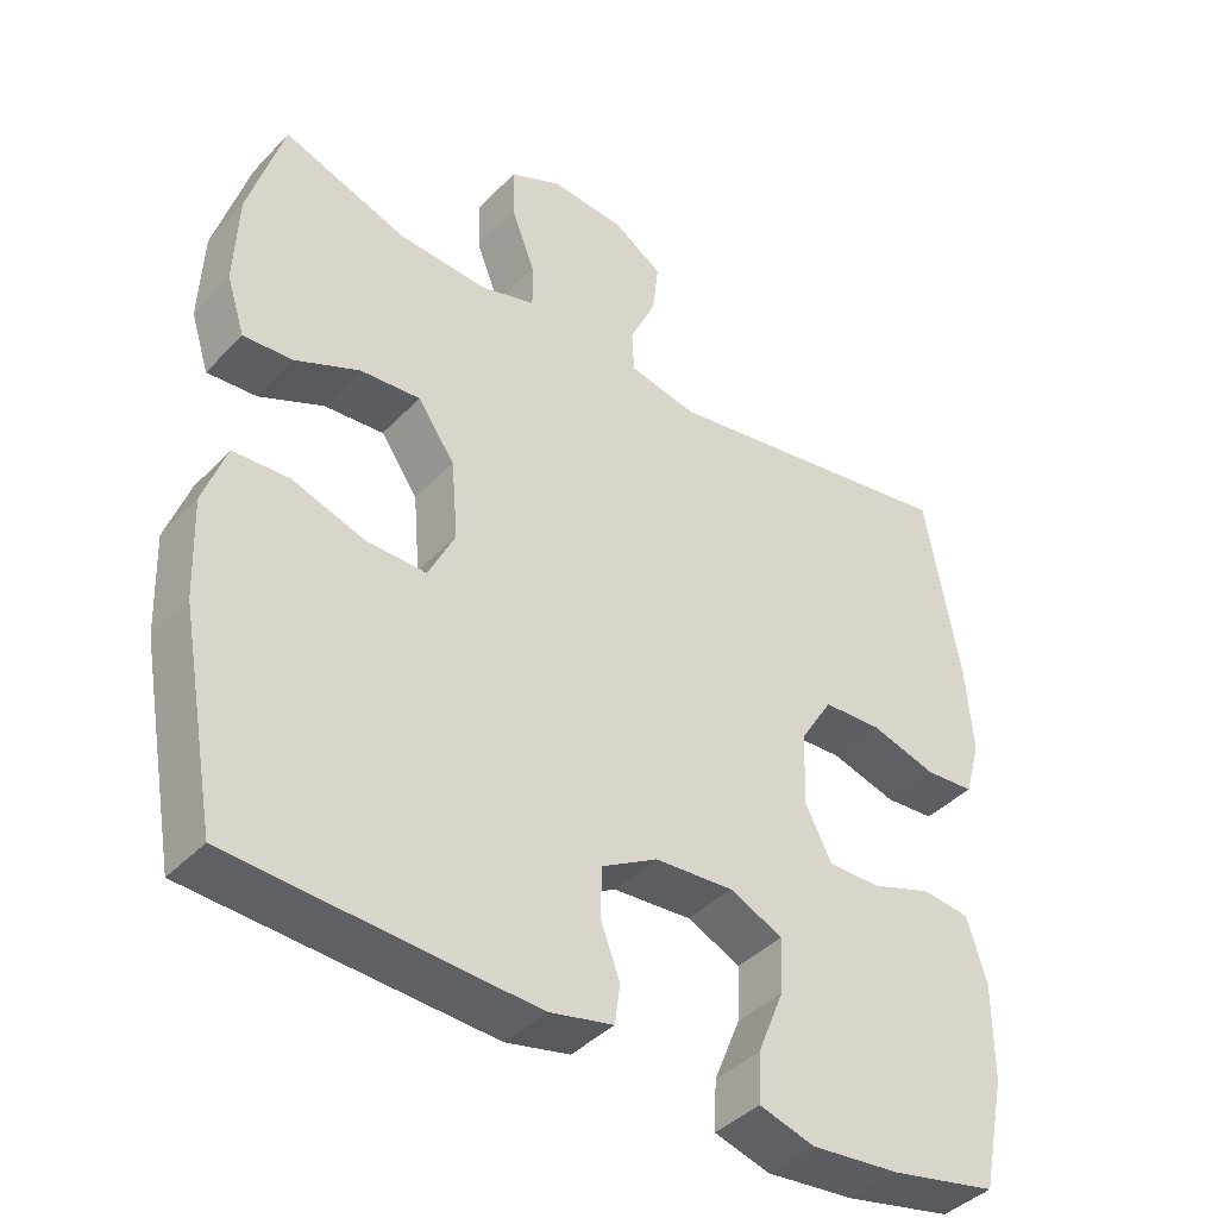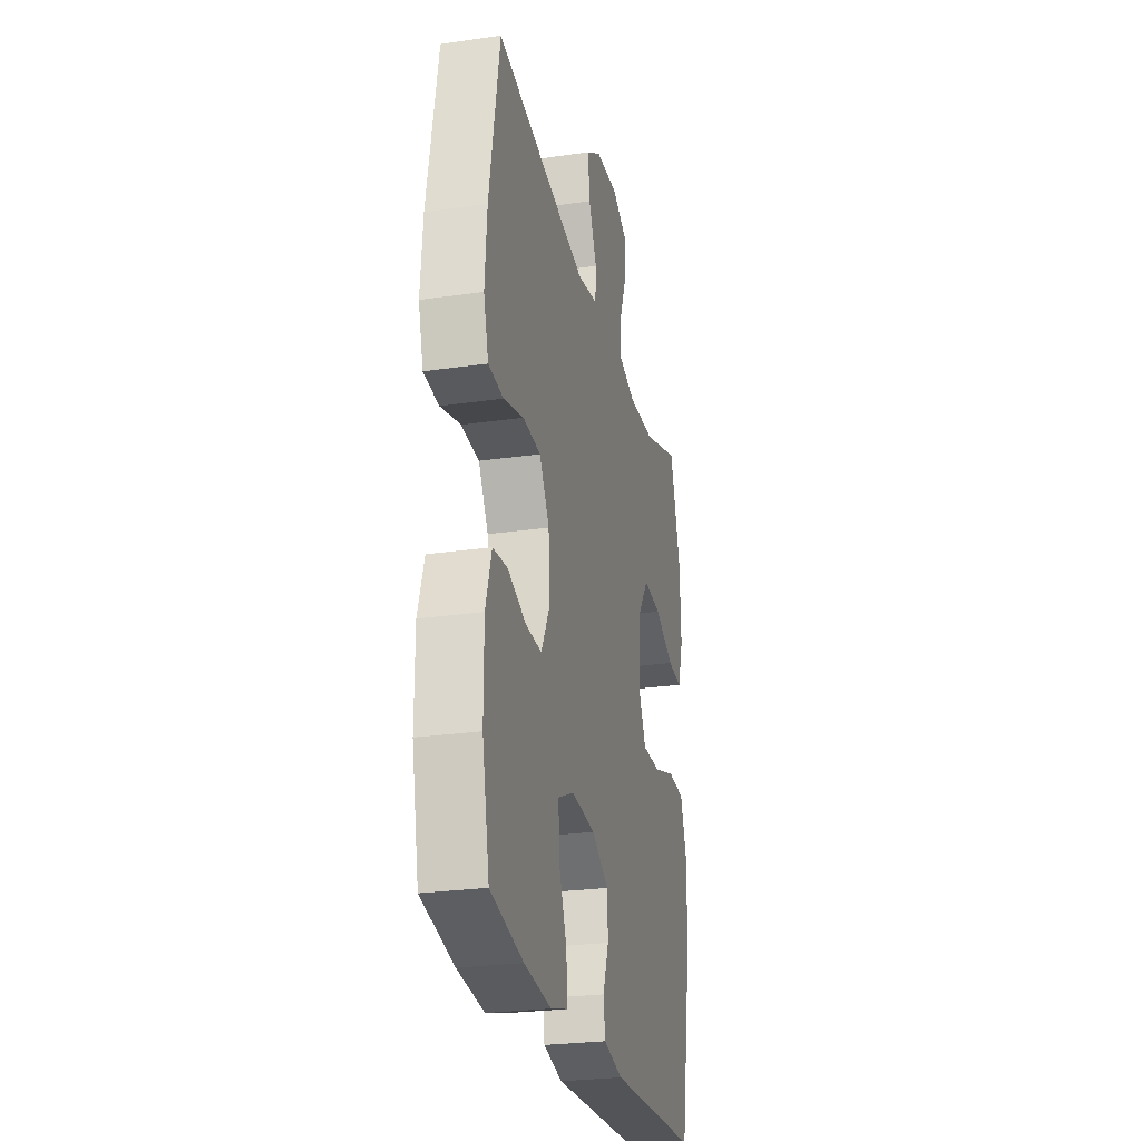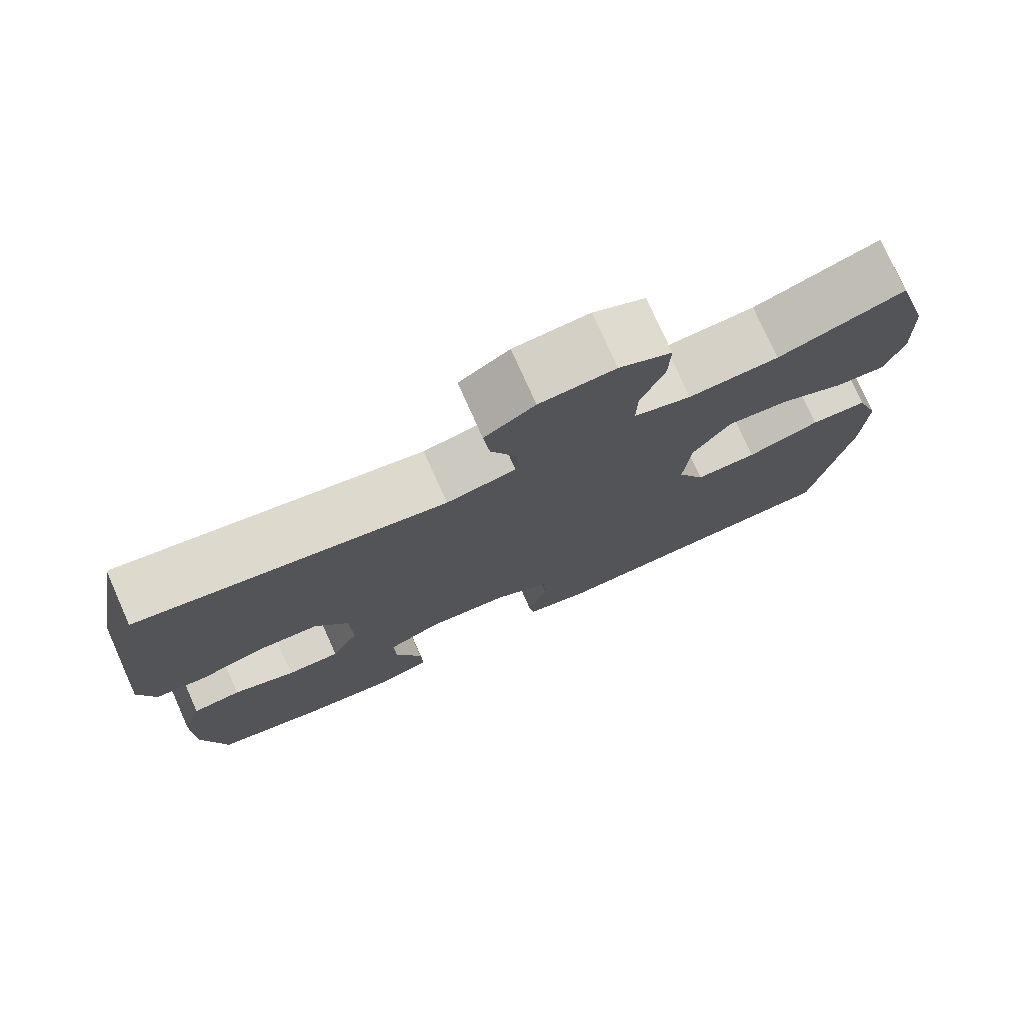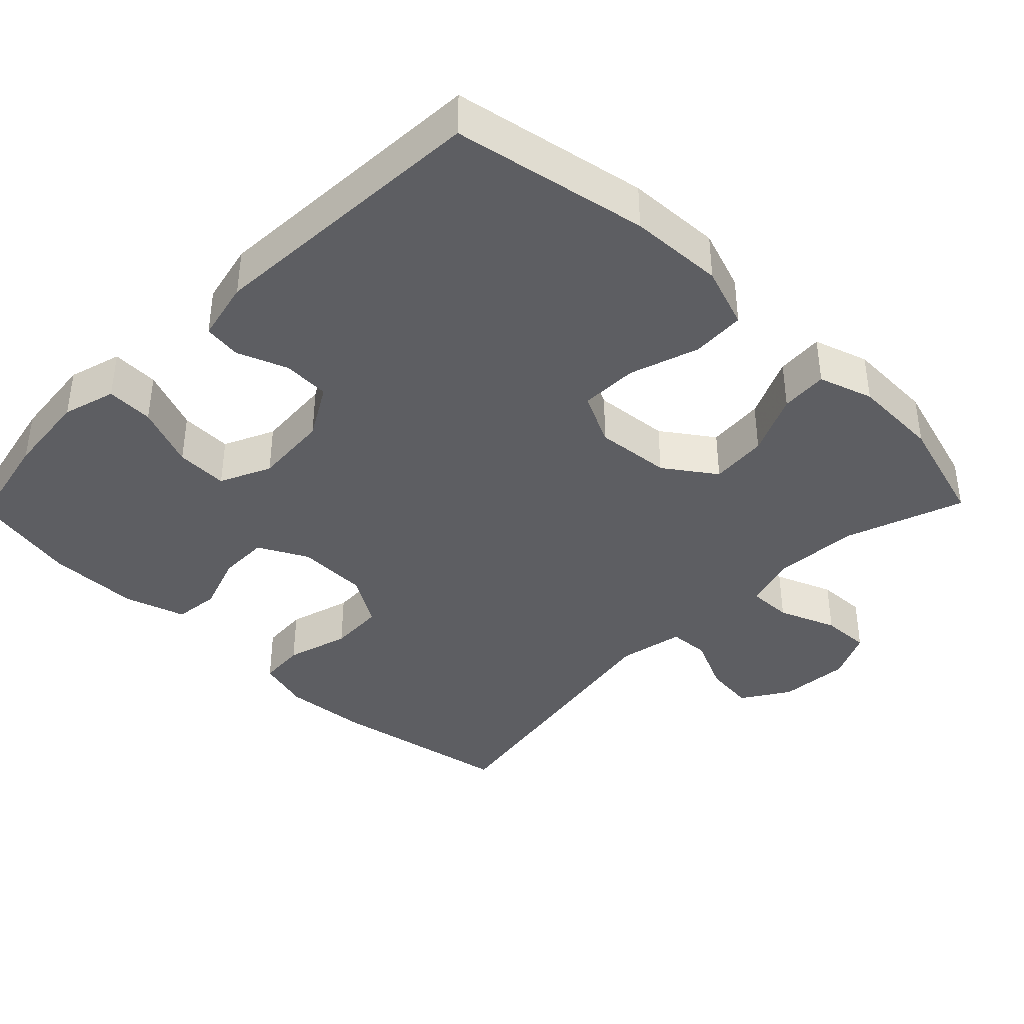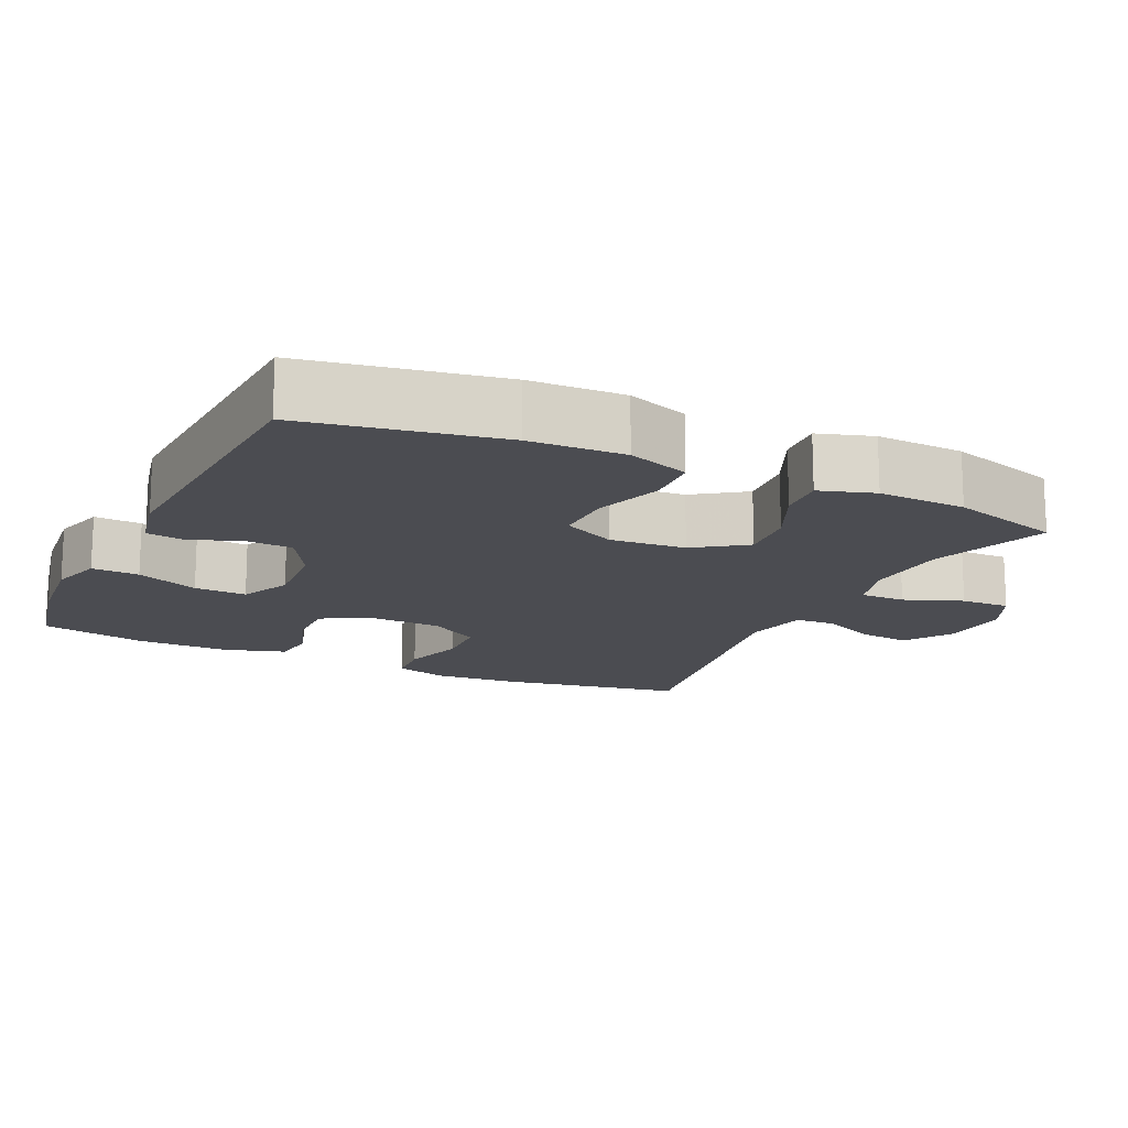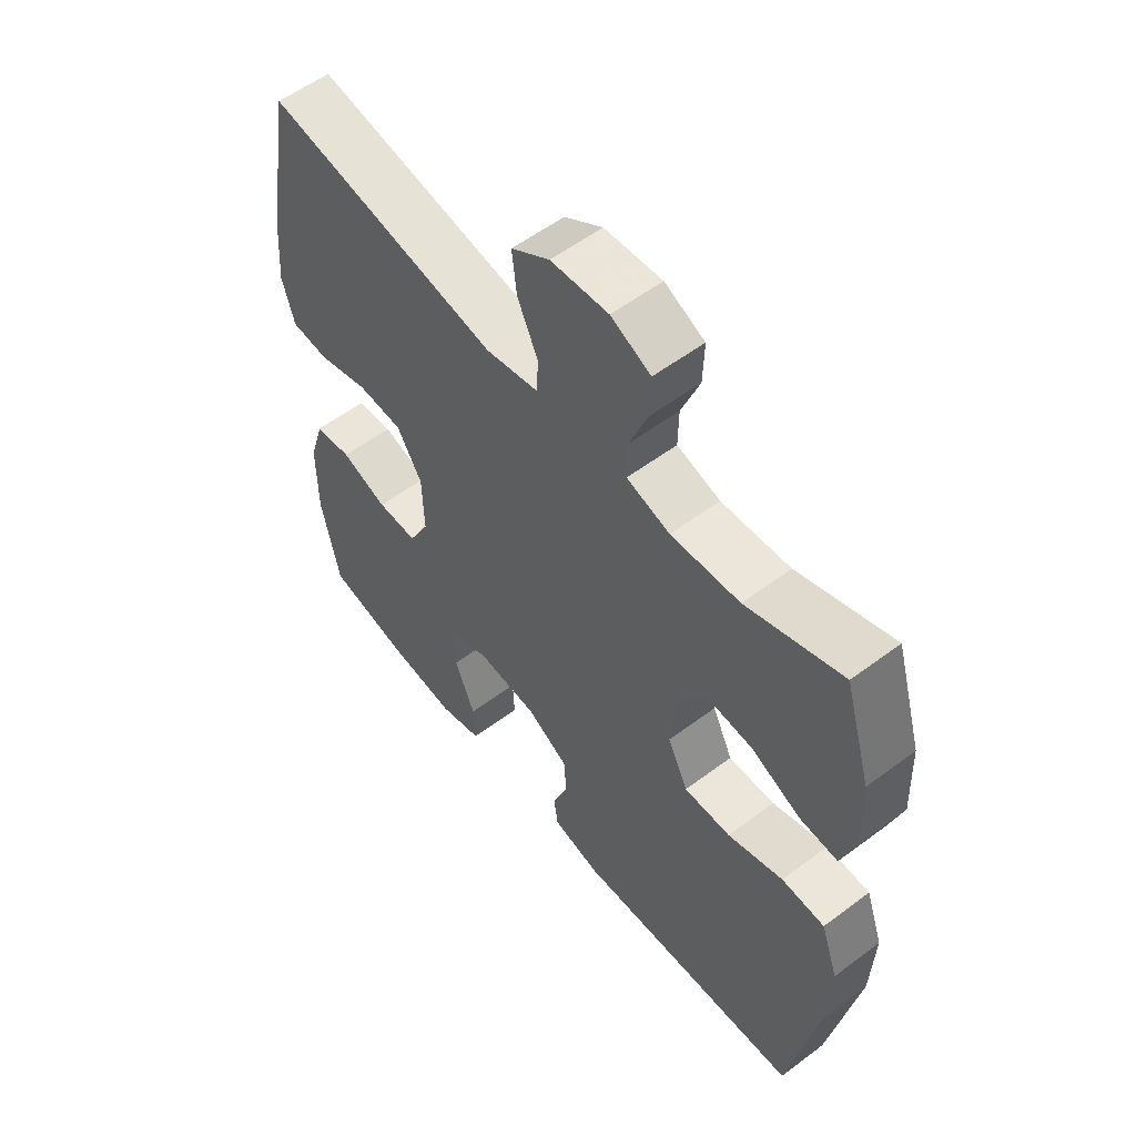
<metadata>
{"format":"obj","ext":"obj","renderer":"f3d","projection":"perspective","resolution":1024,"background":"white","views":[{"elev":-41.0,"azim":-39.0,"up":"+Z"},{"elev":-26.2,"azim":102.9,"up":"+Z"},{"elev":76.5,"azim":156.0,"up":"+Z"},{"elev":-39.2,"azim":-134.3,"up":"+Y"},{"elev":-15.5,"azim":-115.4,"up":"+Y"},{"elev":56.3,"azim":-128.1,"up":"+Z"}]}
</metadata>
<code>
v -0.5 0.07 -0.5
v -0.549 0.07 -0.232
v -0.554 0.07 -0.102
v -0.524 0.07 -0.017
v -0.45 0.07 -0.013
v -0.355 0.07 -0.044
v -0.275 0.07 -0.045
v -0.24 0.07 0.027
v -0.249 0.07 0.131
v -0.298 0.07 0.201
v -0.377 0.07 0.194
v -0.462 0.07 0.155
v -0.527 0.07 0.15
v -0.551 0.07 0.225
v -0.546 0.07 0.346
v -0.5 0.07 0.5
v -0.337 0.07 0.443
v -0.22 0.07 0.436
v -0.146 0.07 0.458
v -0.147 0.07 0.52
v -0.178 0.07 0.6
v -0.18 0.07 0.668
v -0.112 0.07 0.7
v -0.014 0.07 0.693
v 0.051 0.07 0.651
v 0.043 0.07 0.581
v 0.008 0.07 0.505
v 0.011 0.07 0.449
v 0.101 0.07 0.431
v 0.5 0.07 0.5
v 0.545 0.07 0.246
v 0.554 0.07 0.131
v 0.533 0.07 0.057
v 0.468 0.07 0.052
v 0.381 0.07 0.077
v 0.304 0.07 0.073
v 0.261 0.07 0.003
v 0.258 0.07 -0.095
v 0.293 0.07 -0.163
v 0.362 0.07 -0.162
v 0.442 0.07 -0.134
v 0.505 0.07 -0.141
v 0.531 0.07 -0.225
v 0.531 0.07 -0.352
v 0.5 0.07 -0.5
v 0.359 0.07 -0.53
v 0.242 0.07 -0.542
v 0.169 0.07 -0.521
v 0.172 0.07 -0.456
v 0.207 0.07 -0.37
v 0.21 0.07 -0.298
v 0.14 0.07 -0.266
v 0.036 0.07 -0.274
v -0.037 0.07 -0.316
v -0.04 0.07 -0.381
v -0.014 0.07 -0.45
v -0.021 0.07 -0.502
v -0.105 0.07 -0.521
v -0.5 0 -0.5
v -0.549 0 -0.232
v -0.554 0 -0.102
v -0.524 0 -0.017
v -0.45 0 -0.013
v -0.355 0 -0.044
v -0.275 0 -0.045
v -0.24 0 0.027
v -0.249 0 0.131
v -0.298 0 0.201
v -0.377 0 0.194
v -0.462 0 0.155
v -0.527 0 0.15
v -0.551 0 0.225
v -0.546 0 0.346
v -0.5 0 0.5
v -0.337 0 0.443
v -0.22 0 0.436
v -0.146 0 0.458
v -0.147 0 0.52
v -0.178 0 0.6
v -0.18 0 0.668
v -0.112 0 0.7
v -0.014 0 0.693
v 0.051 0 0.651
v 0.043 0 0.581
v 0.008 0 0.505
v 0.011 0 0.449
v 0.101 0 0.431
v 0.5 0 0.5
v 0.545 0 0.246
v 0.554 0 0.131
v 0.533 0 0.057
v 0.468 0 0.052
v 0.381 0 0.077
v 0.304 0 0.073
v 0.261 0 0.003
v 0.258 0 -0.095
v 0.293 0 -0.163
v 0.362 0 -0.162
v 0.442 0 -0.134
v 0.505 0 -0.141
v 0.531 0 -0.225
v 0.531 0 -0.352
v 0.5 0 -0.5
v 0.359 0 -0.53
v 0.242 0 -0.542
v 0.169 0 -0.521
v 0.172 0 -0.456
v 0.207 0 -0.37
v 0.21 0 -0.298
v 0.14 0 -0.266
v 0.036 0 -0.274
v -0.037 0 -0.316
v -0.04 0 -0.381
v -0.014 0 -0.45
v -0.021 0 -0.502
v -0.105 0 -0.521
f 4 5 6
f 3 4 6
f 2 3 6
f 1 2 6
f 58 1 6
f 57 58 6
f 56 57 6
f 55 56 6
f 54 55 6 7
f 53 54 7 8
f 52 53 8 9
f 51 52 9 10
f 48 49 50
f 47 48 50
f 46 47 50
f 45 46 50
f 44 45 50
f 43 44 50
f 42 43 50
f 41 42 50
f 40 41 50
f 39 40 50 51
f 38 39 51 10
f 33 34 35
f 32 33 35
f 31 32 35
f 30 31 35
f 29 30 35
f 28 29 35 36
f 25 26 27
f 24 25 27
f 23 24 27
f 22 23 27
f 21 22 27
f 20 21 27
f 19 20 27 28
f 28 36 37
f 19 28 37
f 18 19 37
f 15 16 17
f 14 15 17
f 13 14 17
f 12 13 17
f 11 12 17
f 10 11 17 18
f 10 18 37 38
f 64 63 62
f 64 62 61
f 64 61 60
f 64 60 59
f 64 59 116
f 64 116 115
f 64 115 114
f 64 114 113
f 65 64 113 112
f 66 65 112 111
f 67 66 111 110
f 68 67 110 109
f 108 107 106
f 108 106 105
f 108 105 104
f 108 104 103
f 108 103 102
f 108 102 101
f 108 101 100
f 108 100 99
f 108 99 98
f 109 108 98 97
f 68 109 97 96
f 93 92 91
f 93 91 90
f 93 90 89
f 93 89 88
f 93 88 87
f 94 93 87 86
f 85 84 83
f 85 83 82
f 85 82 81
f 85 81 80
f 85 80 79
f 85 79 78
f 86 85 78 77
f 95 94 86
f 95 86 77
f 95 77 76
f 75 74 73
f 75 73 72
f 75 72 71
f 75 71 70
f 75 70 69
f 76 75 69 68
f 96 95 76 68
f 1 59 60 2
f 2 60 61 3
f 3 61 62 4
f 4 62 63 5
f 5 63 64 6
f 6 64 65 7
f 7 65 66 8
f 8 66 67 9
f 9 67 68 10
f 10 68 69 11
f 11 69 70 12
f 12 70 71 13
f 13 71 72 14
f 14 72 73 15
f 15 73 74 16
f 16 74 75 17
f 17 75 76 18
f 18 76 77 19
f 19 77 78 20
f 20 78 79 21
f 21 79 80 22
f 22 80 81 23
f 23 81 82 24
f 24 82 83 25
f 25 83 84 26
f 26 84 85 27
f 27 85 86 28
f 28 86 87 29
f 29 87 88 30
f 30 88 89 31
f 31 89 90 32
f 32 90 91 33
f 33 91 92 34
f 34 92 93 35
f 35 93 94 36
f 36 94 95 37
f 37 95 96 38
f 38 96 97 39
f 39 97 98 40
f 40 98 99 41
f 41 99 100 42
f 42 100 101 43
f 43 101 102 44
f 44 102 103 45
f 45 103 104 46
f 46 104 105 47
f 47 105 106 48
f 48 106 107 49
f 49 107 108 50
f 50 108 109 51
f 51 109 110 52
f 52 110 111 53
f 53 111 112 54
f 54 112 113 55
f 55 113 114 56
f 56 114 115 57
f 57 115 116 58
f 58 116 59 1

</code>
